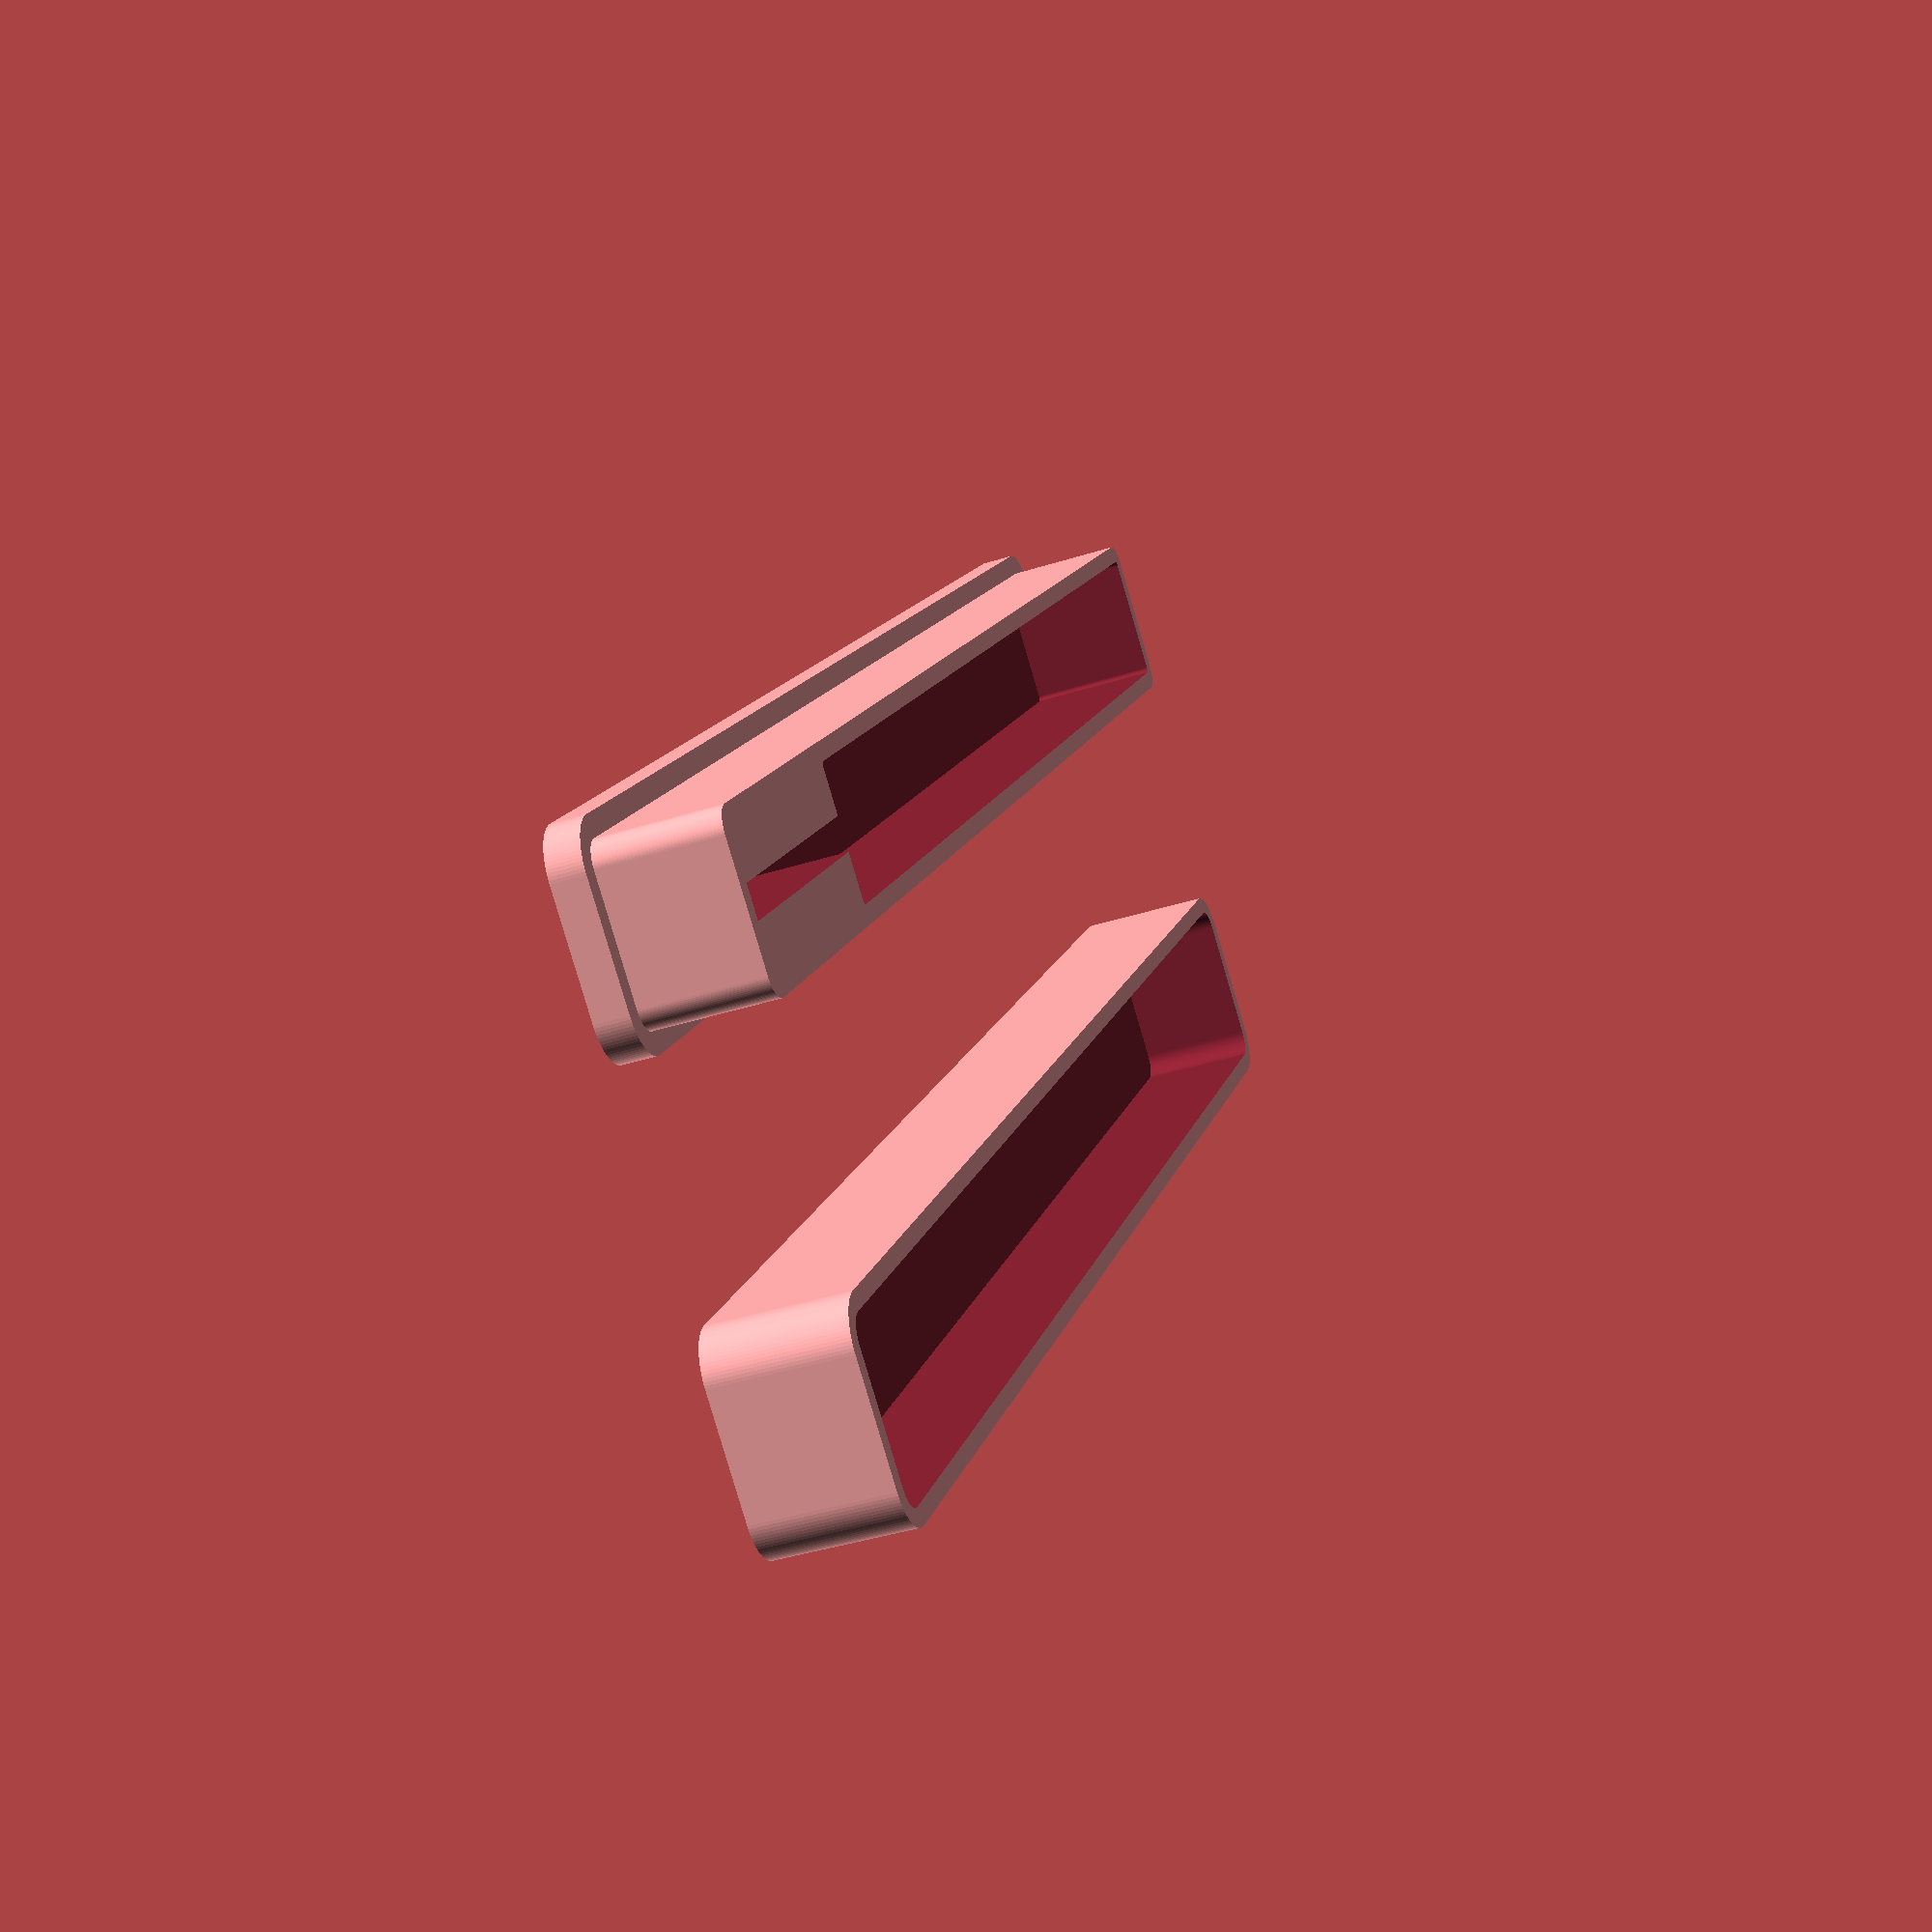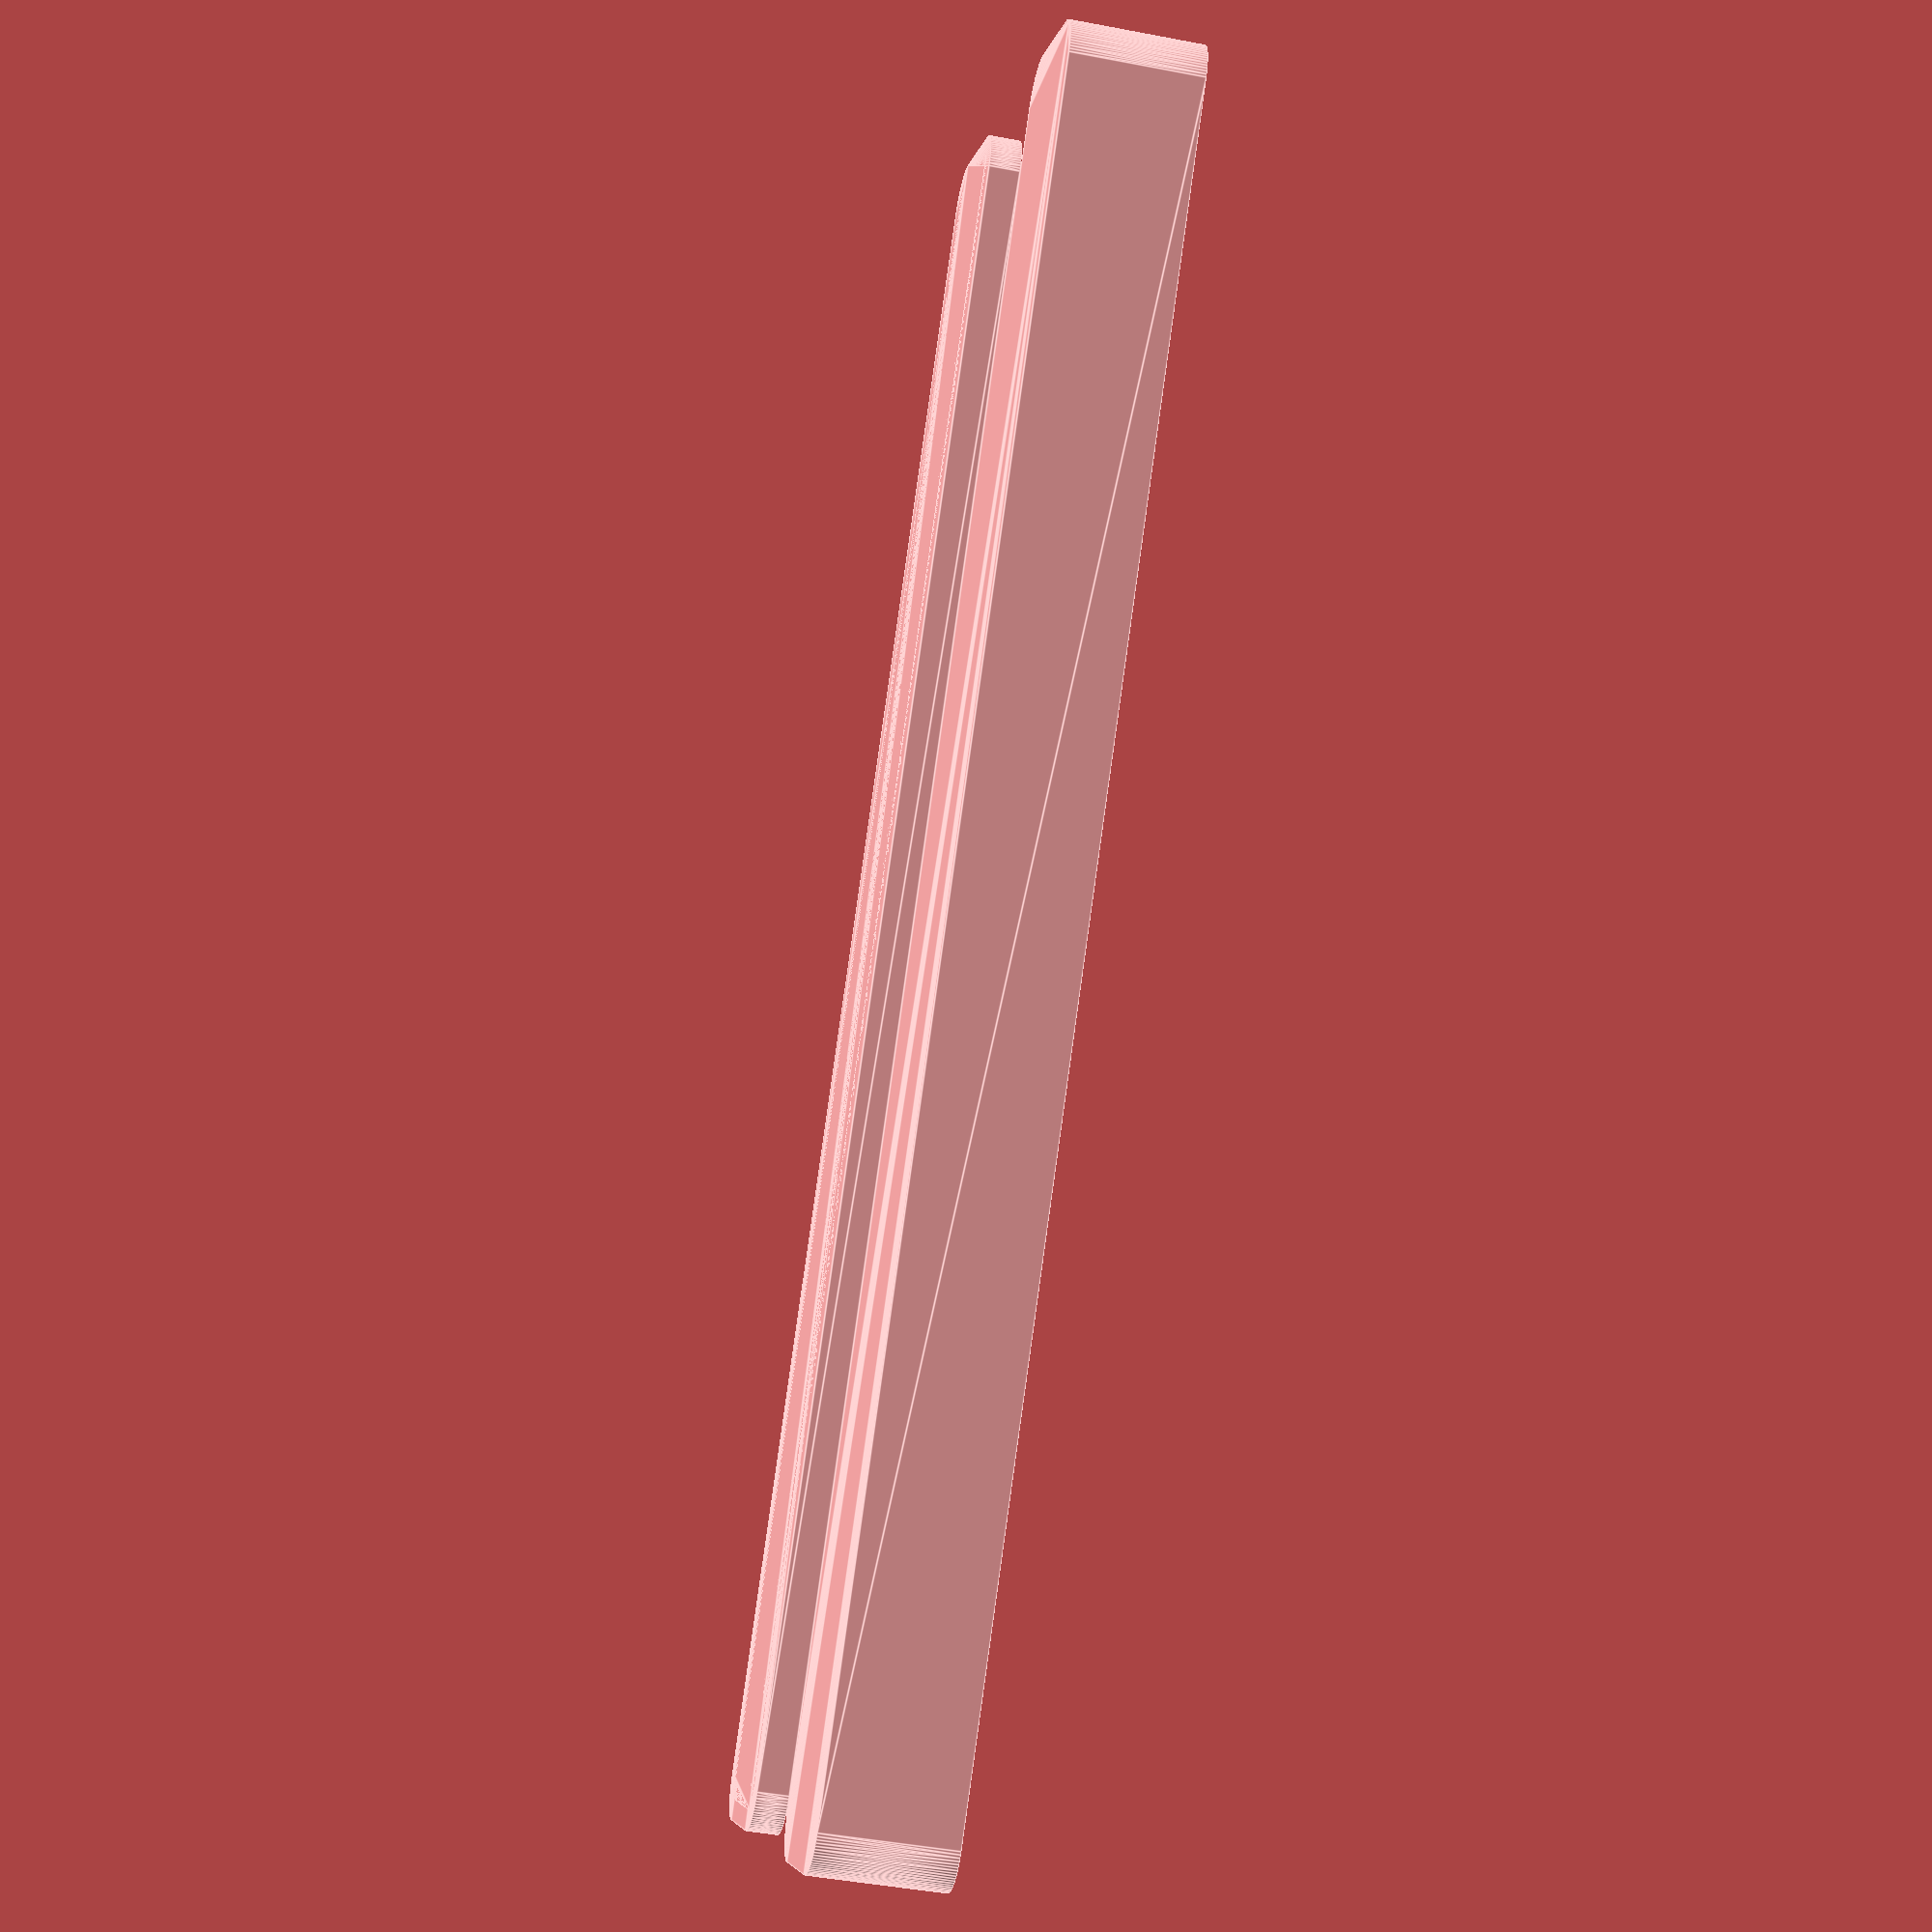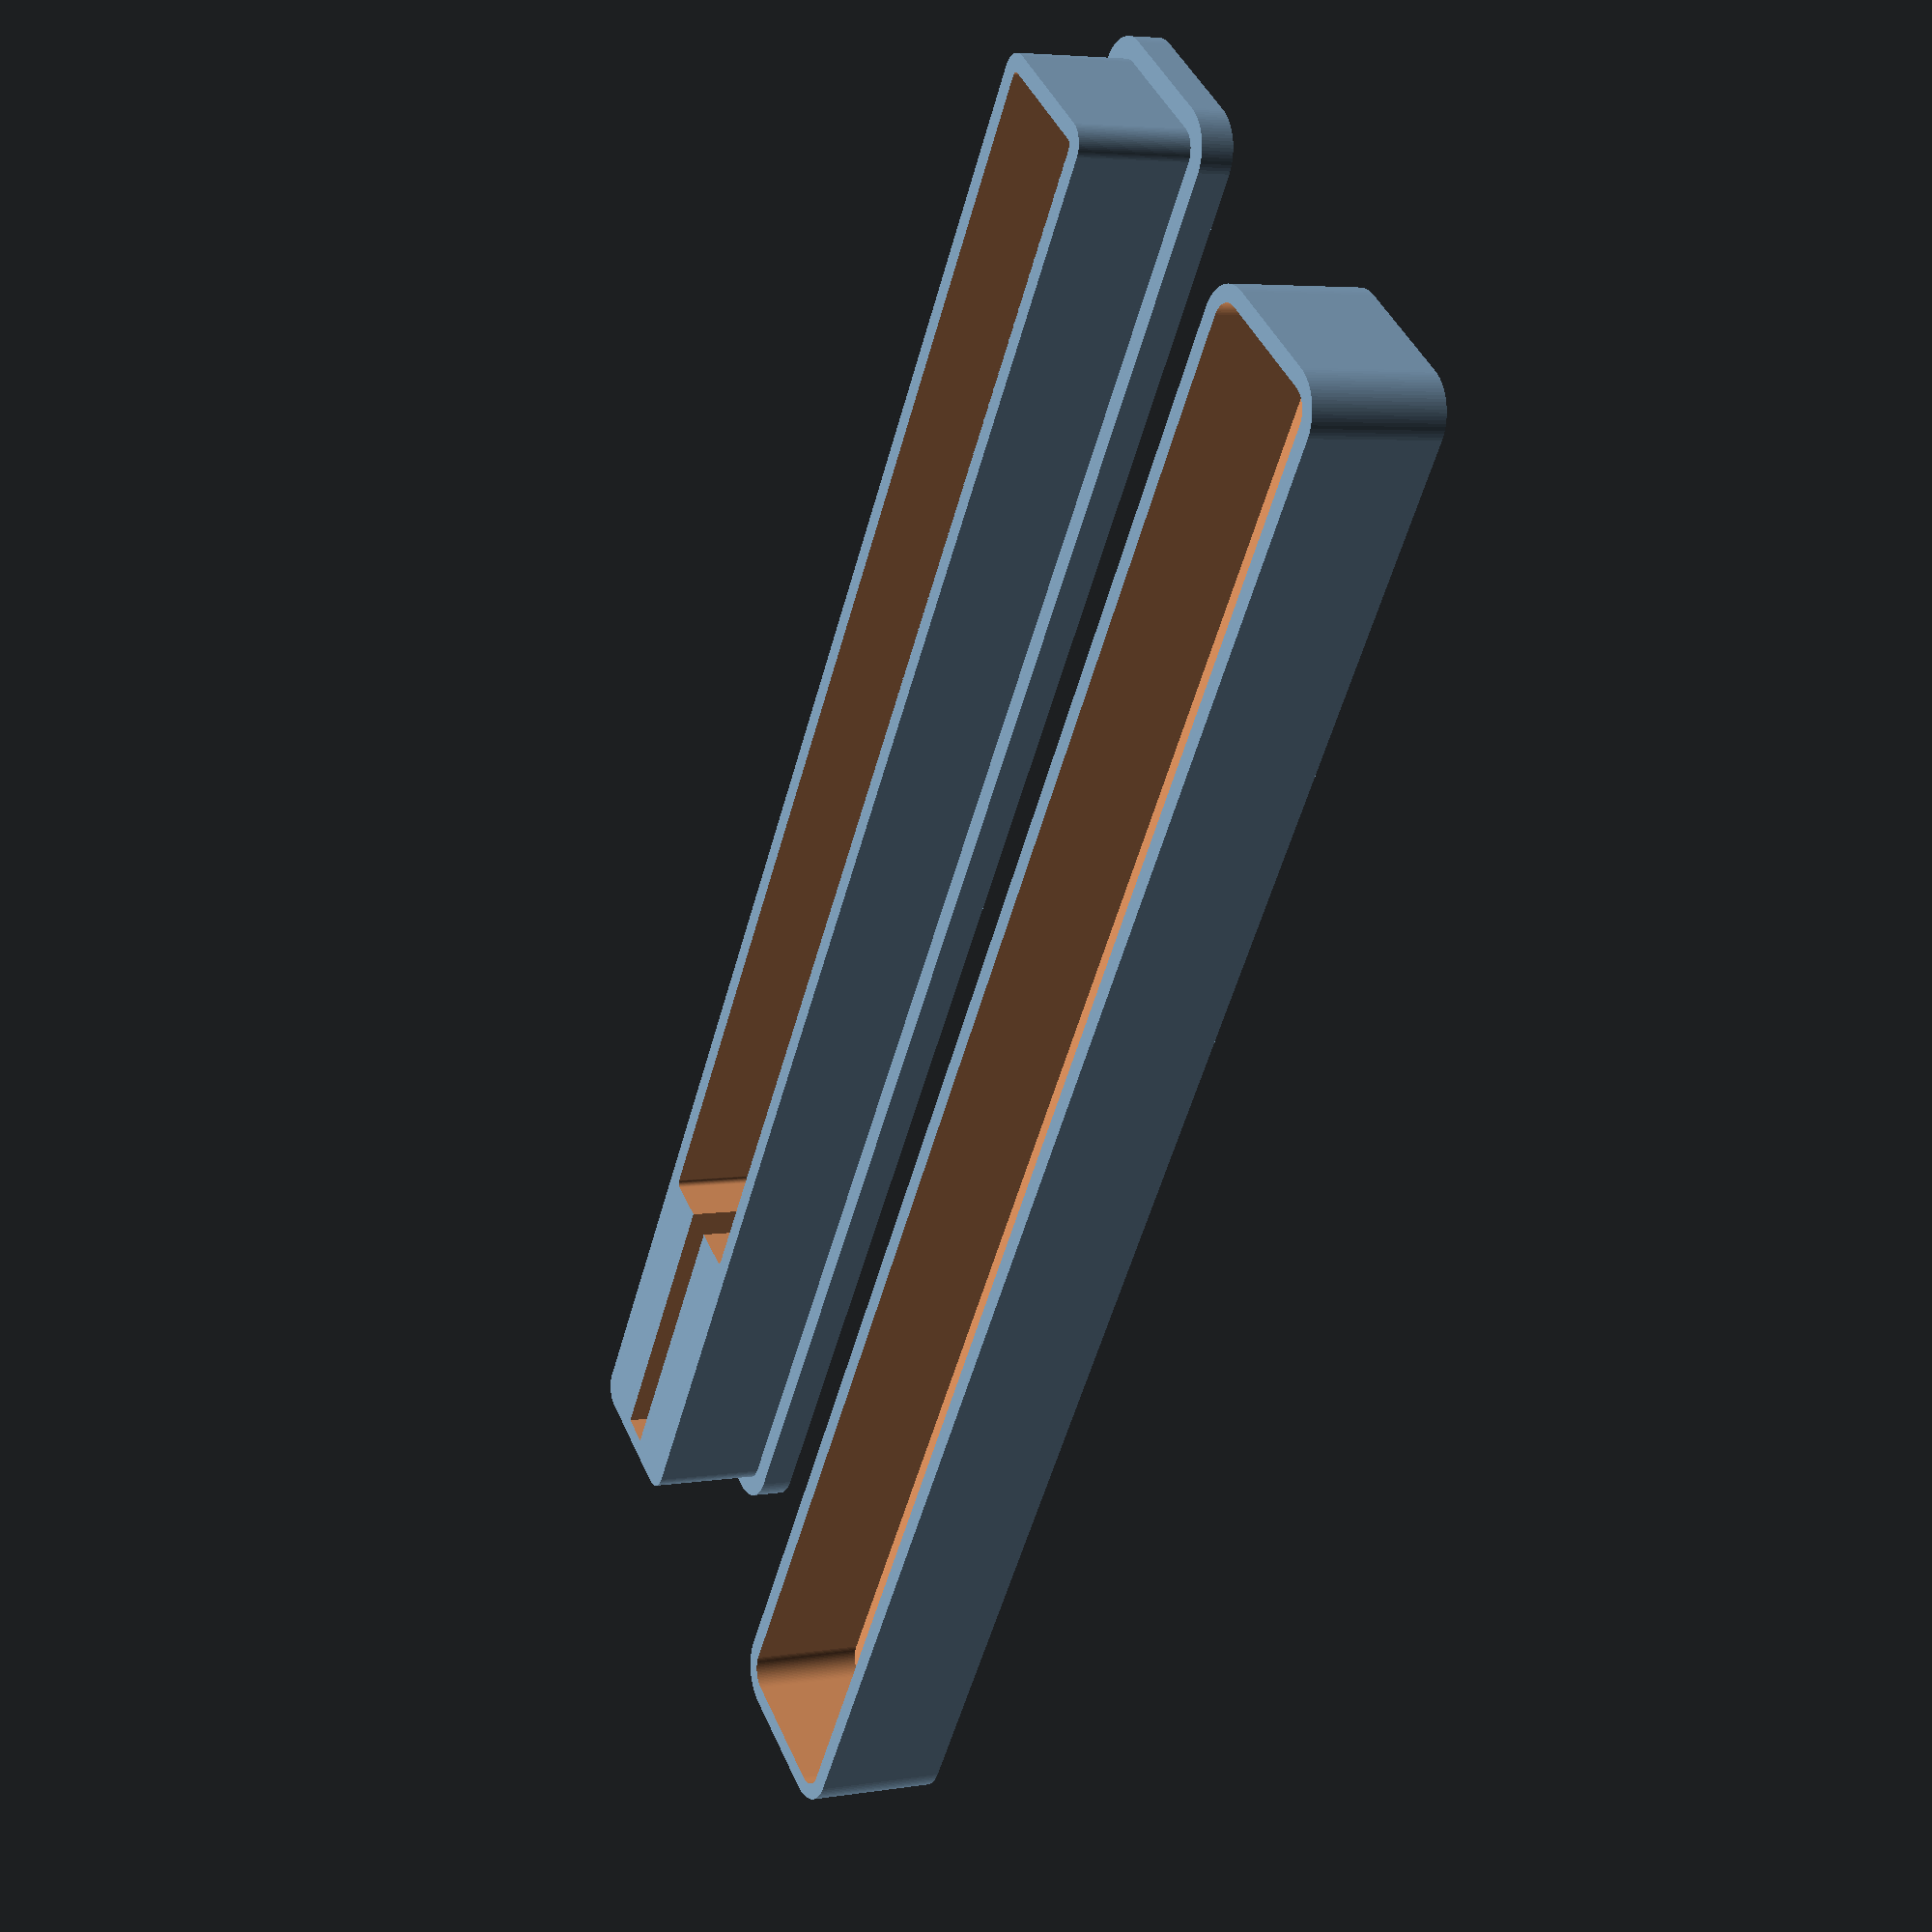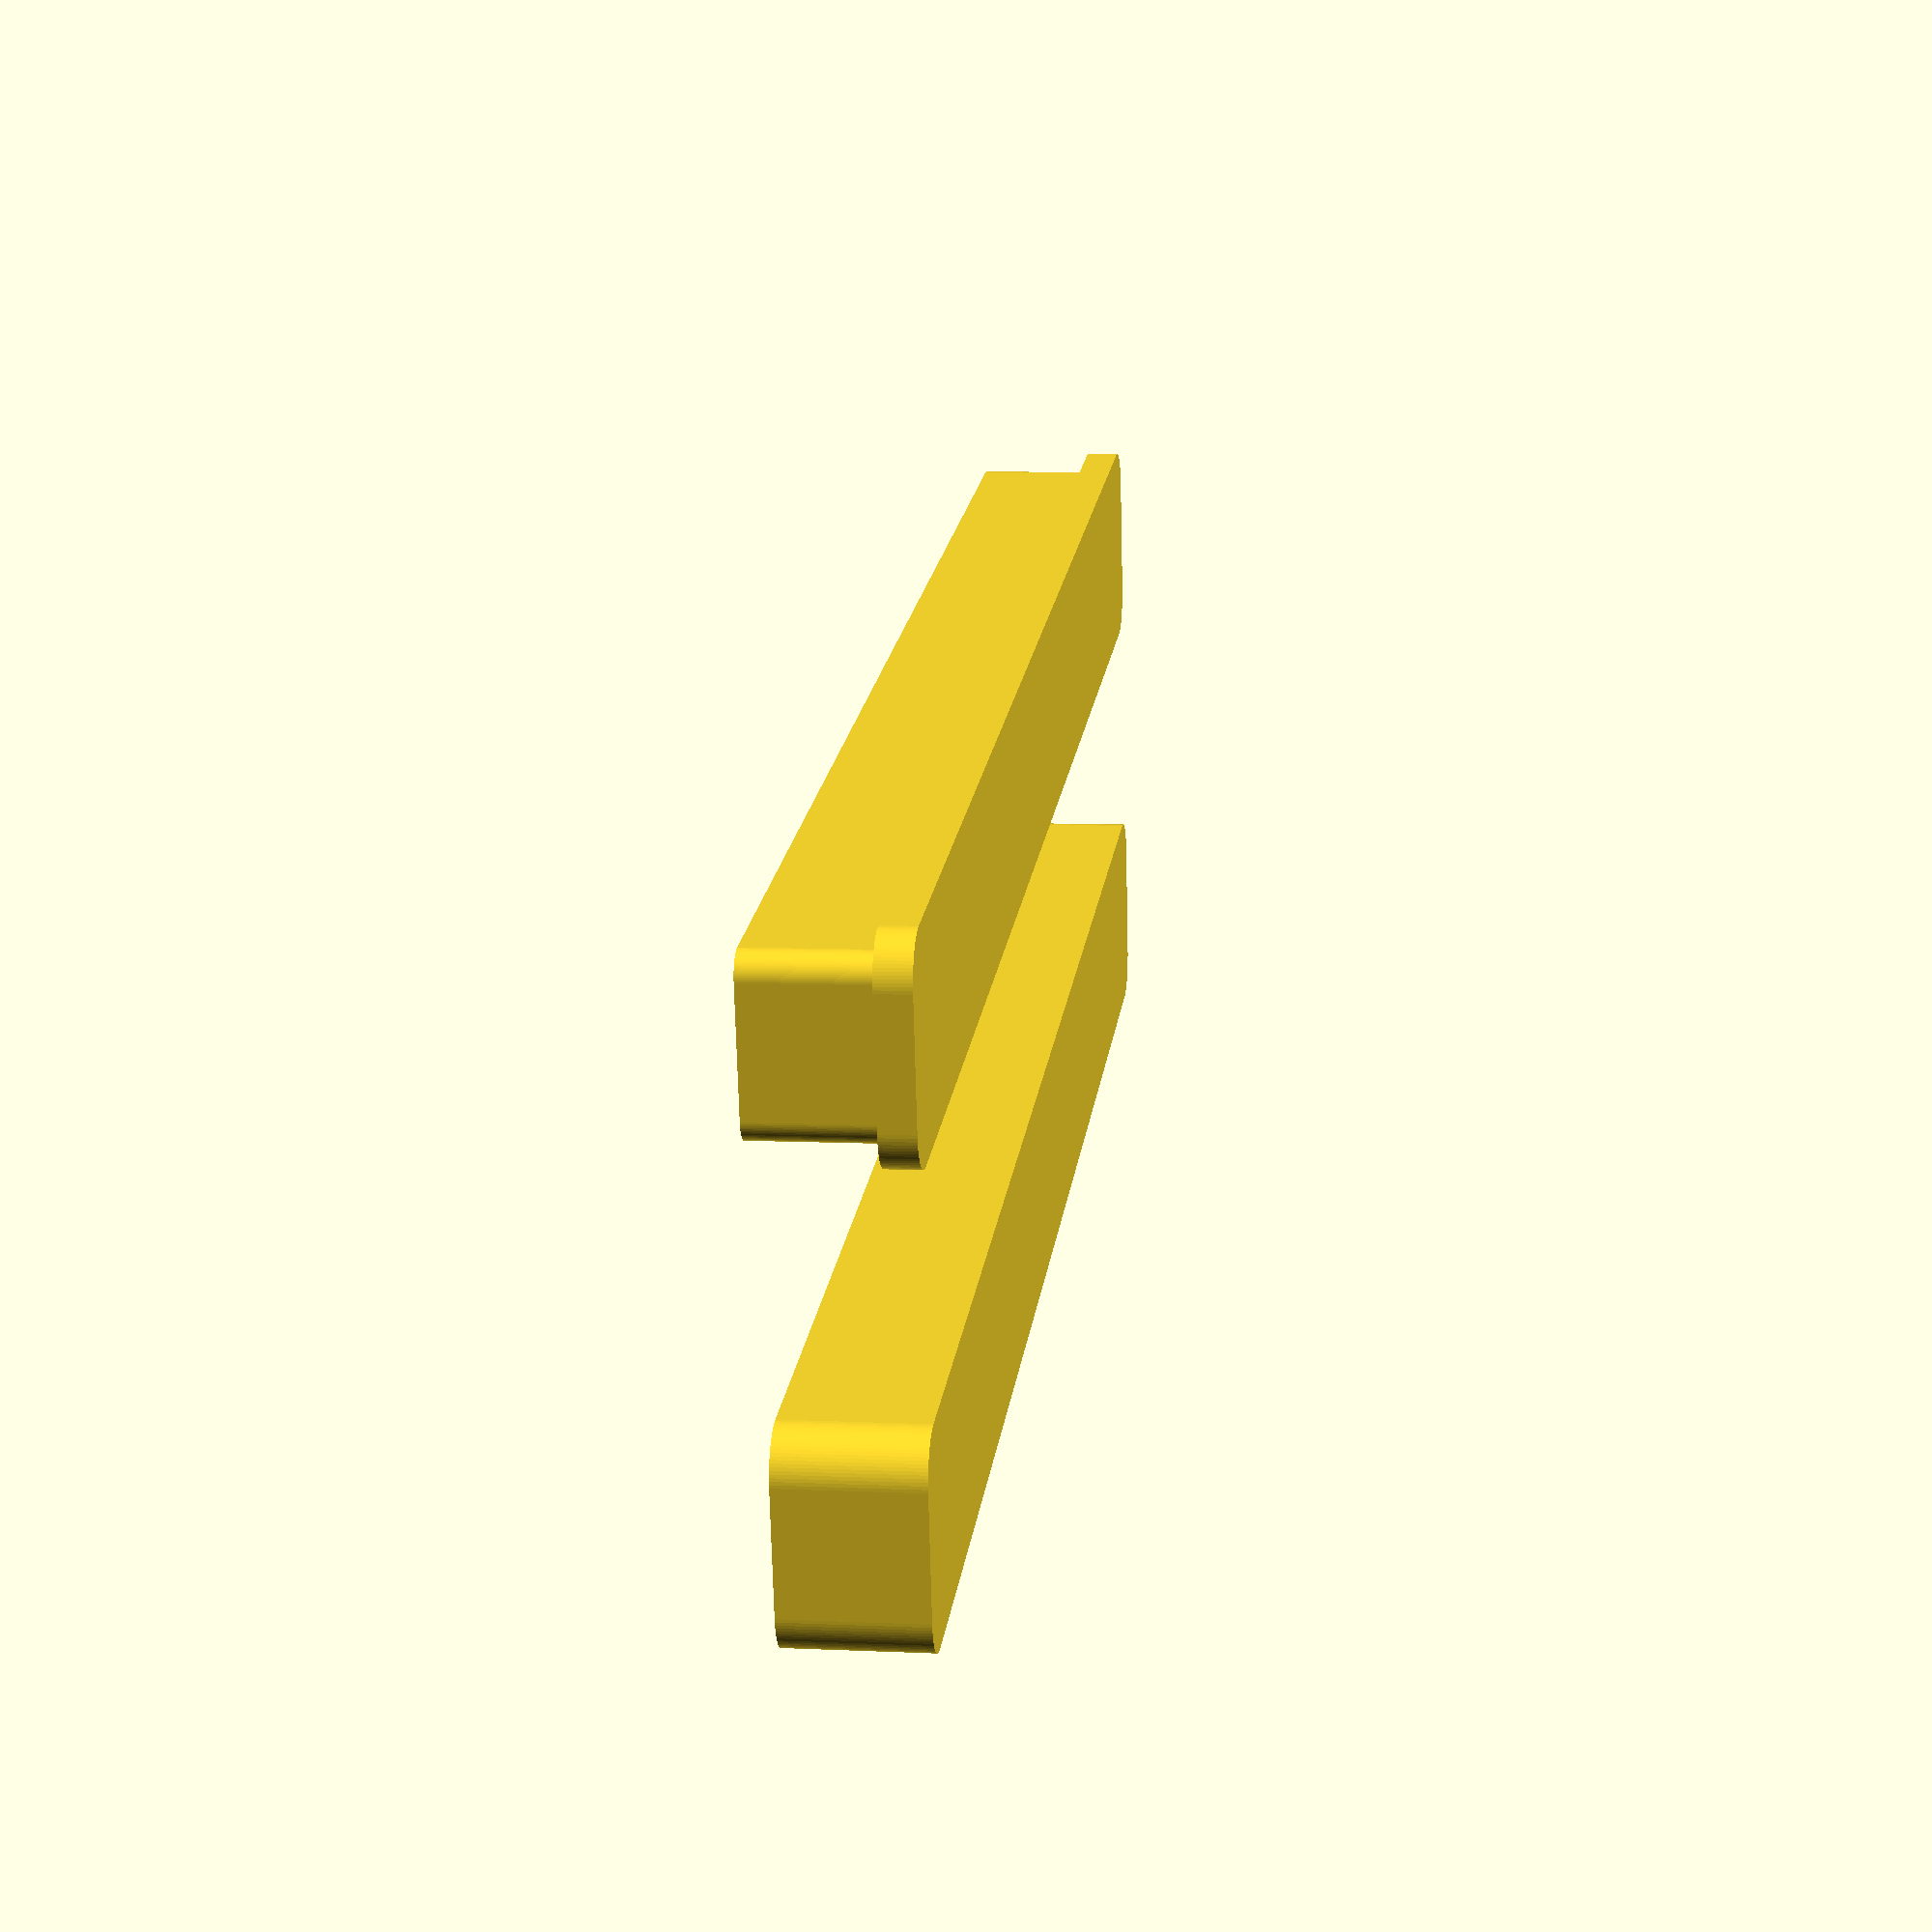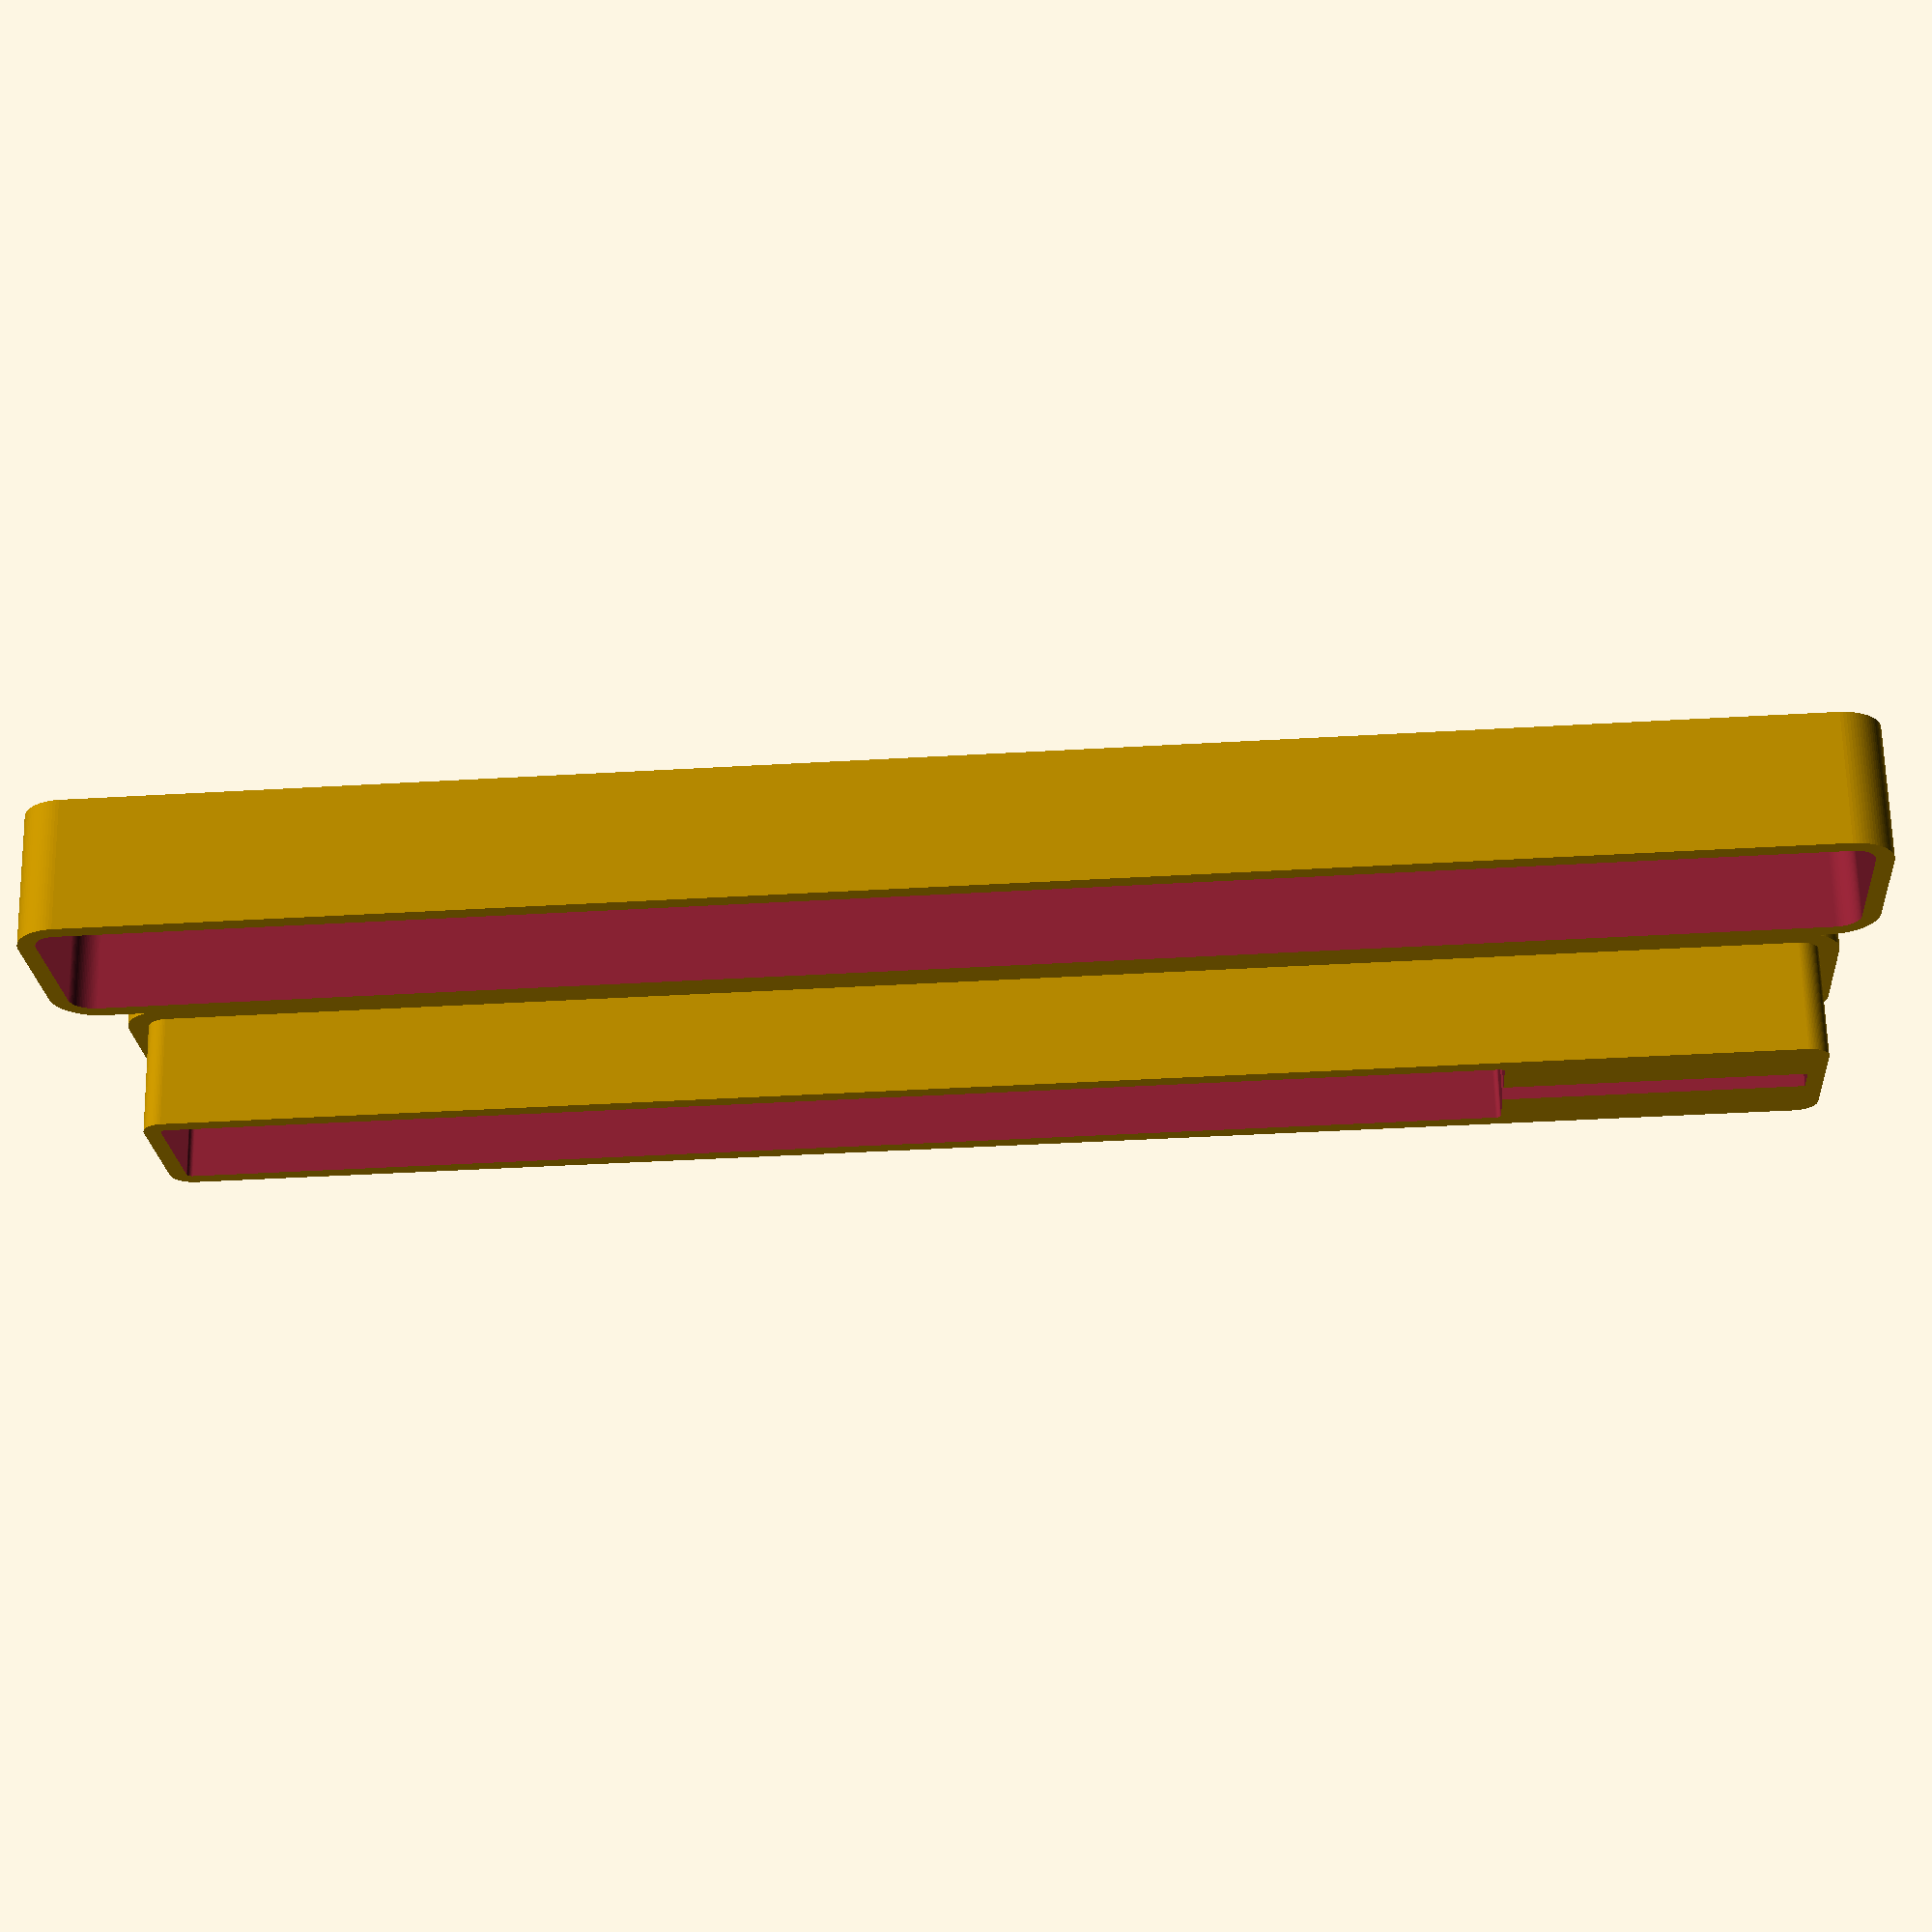
<openscad>
// X-Acto knife case.

// Roundness resolution.
$fn = 90;

eps1 = 0 + 00.01;
eps2 = 2*eps1;

// Base inner length, including the blade slot.
inner_length = 153;

// Base inner width
inner_width = 12;

// Base inner height
inner_height = 12;

// Wall thickness
wall = 1.6;

// Space betwene parts to compensate for printer tolernace.
clearance = 0.3;

// The height of the bottom step outside the base.
step_height = 3; 

// External corner radius.
corner = 4;  

// Blade slot length, should be longer than the visible length fo the blade.
slot_length = 28;

// Width of blade slot.
slot_width = 3;

// Centered at x=0, y=0. On z=0 plane.
module rounded_cube(xlen, ylen, zlen, r) {
  translate([r-xlen/2, r-ylen/2, 0]) minkowski() {
    cube([xlen-2*r, ylen-2*r, zlen/2]);
    cylinder(r=r, h=zlen/2);
 }
}

module base() {
  difference() {
    // Add solid body
    union() {
      rounded_cube(
         inner_length + 4*wall + 2*clearance,
         inner_width + 4*wall + 2*clearance,
         step_height,
         corner);
      
       rounded_cube(
          inner_length + 2*wall,
          inner_width + 2*wall,
          inner_height + wall,
          max(eps1, corner - wall - clearance));
    }
    
    // Remove cavity
    translate([slot_length/2, 0, wall]) 
    rounded_cube(
        inner_length - slot_length,
        inner_width,
        inner_height + eps1,
        max(eps1, corner - wall - clearance - wall));
    
    // Remove blade slot
    translate([-inner_length/2, -slot_width/2, wall])
        cube([slot_length+eps1, slot_width, inner_height+eps1]);
  }      
}

module cover() {
  difference() {
    rounded_cube(
       inner_length + 4*wall + 2*clearance,
       inner_width + 4*wall + 2*clearance,
       inner_height + 2*wall - step_height,
       corner);  

    translate([0, 0, wall])
    rounded_cube(
       inner_length + 2*wall + 2*clearance,
       inner_width + 2*wall + 2*clearance,
       inner_height + eps1,
       max(eps1, corner - wall - clearance));     
  }
}

module main() {
  translate([0, 40, 0]) base();
  cover();
}

main();

</openscad>
<views>
elev=41.9 azim=307.7 roll=290.8 proj=p view=solid
elev=45.3 azim=50.2 roll=257.5 proj=p view=edges
elev=355.2 azim=304.7 roll=62.7 proj=p view=solid
elev=172.3 azim=191.4 roll=82.7 proj=p view=solid
elev=293.4 azim=176.0 roll=358.8 proj=p view=solid
</views>
